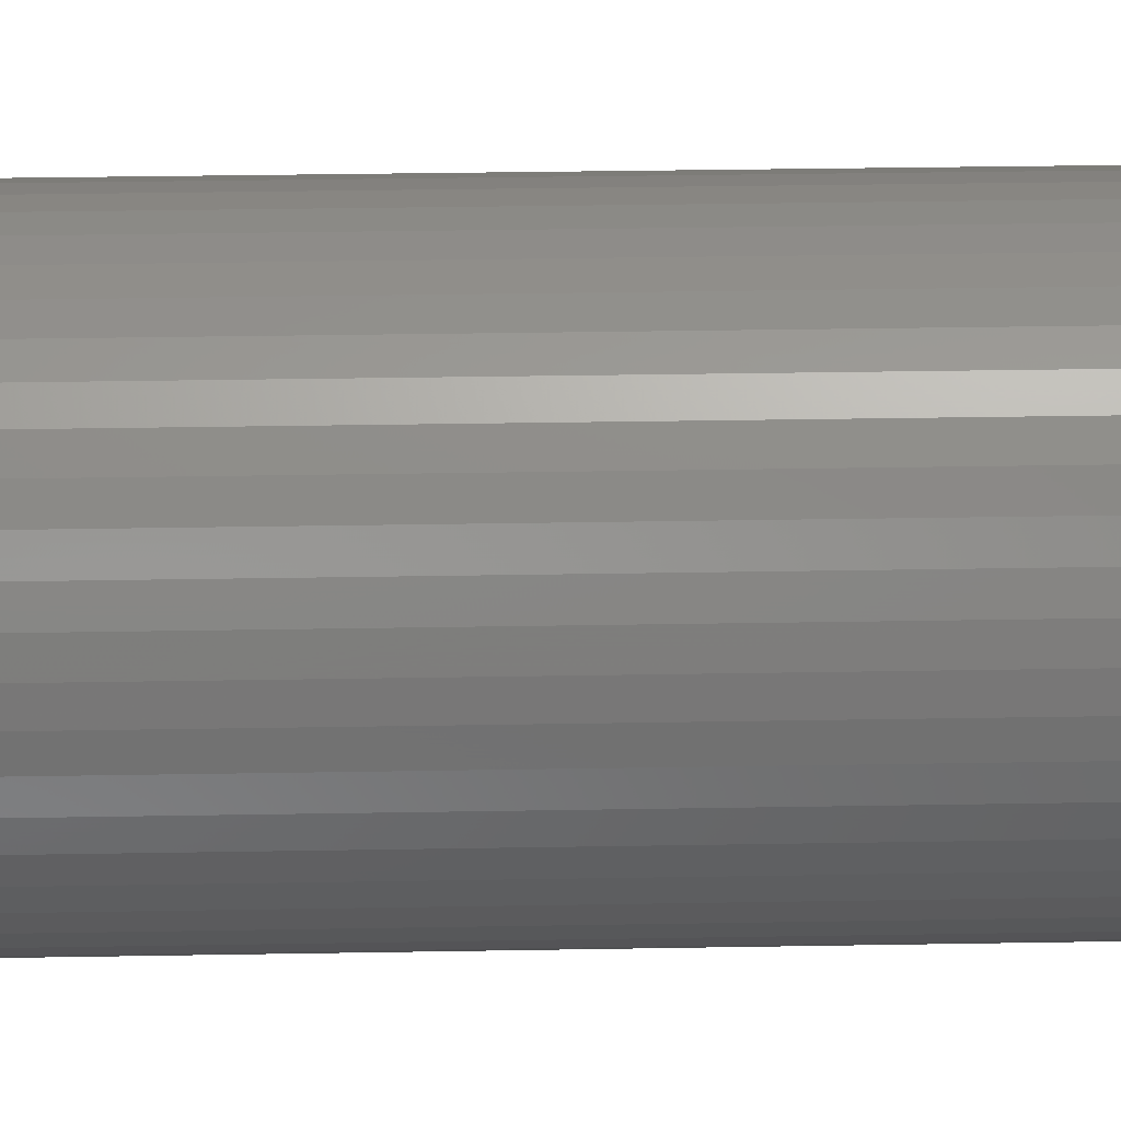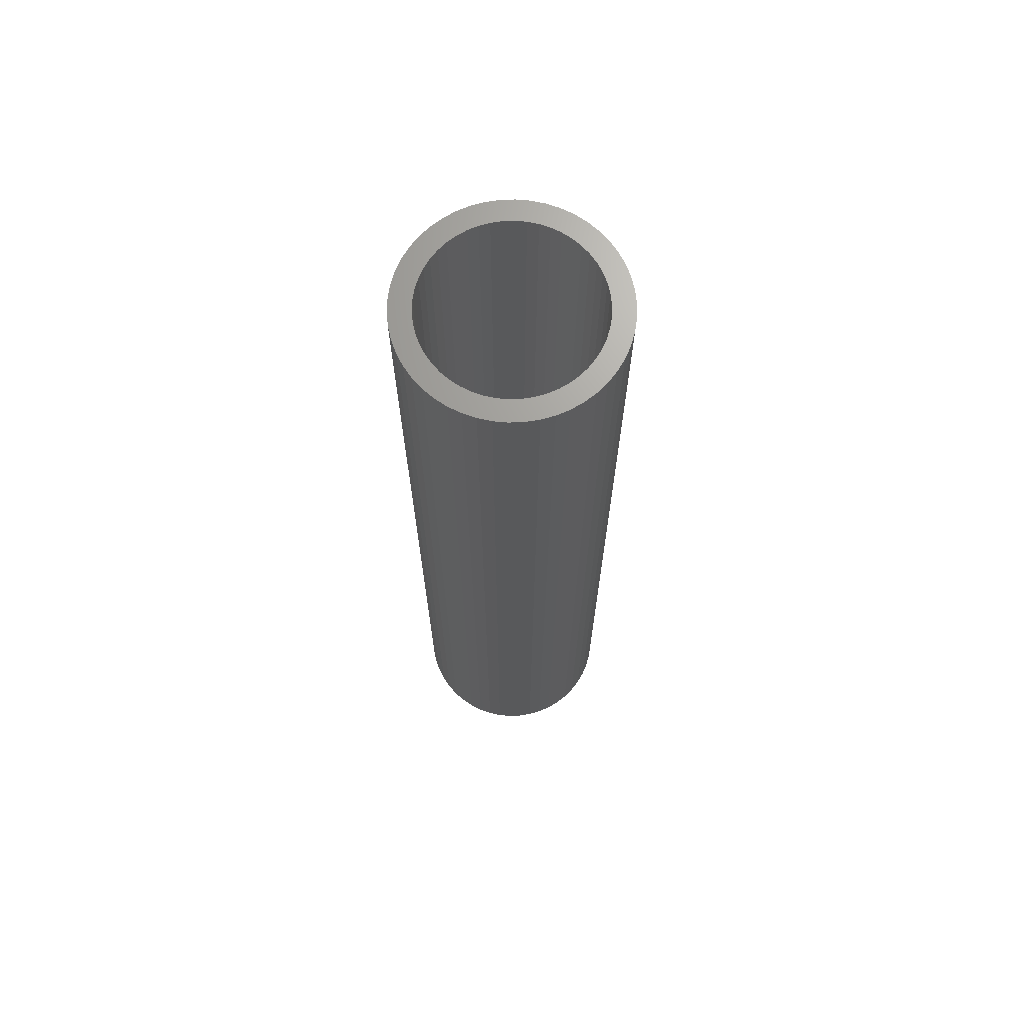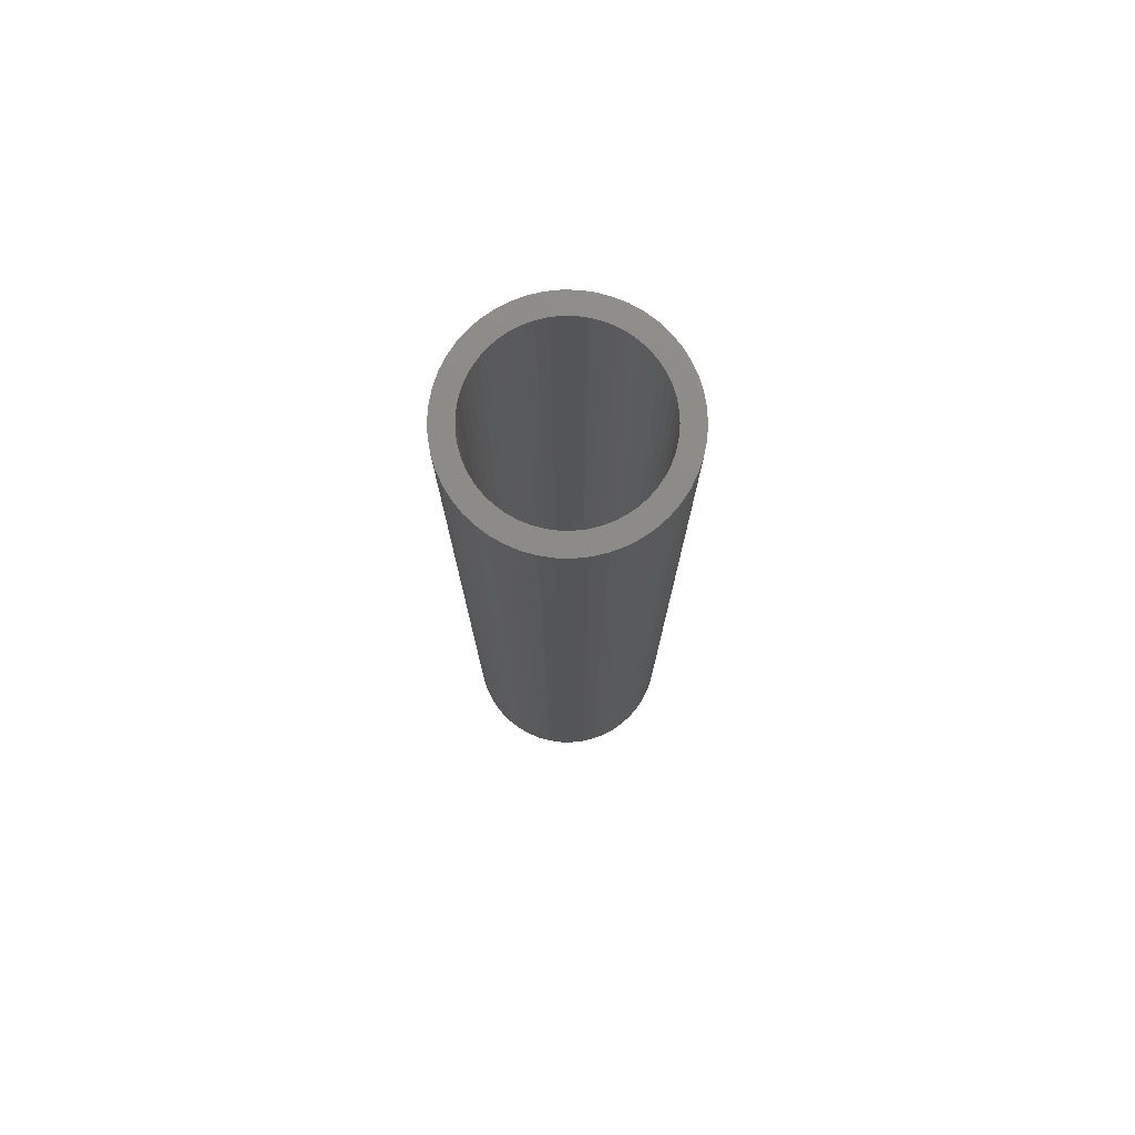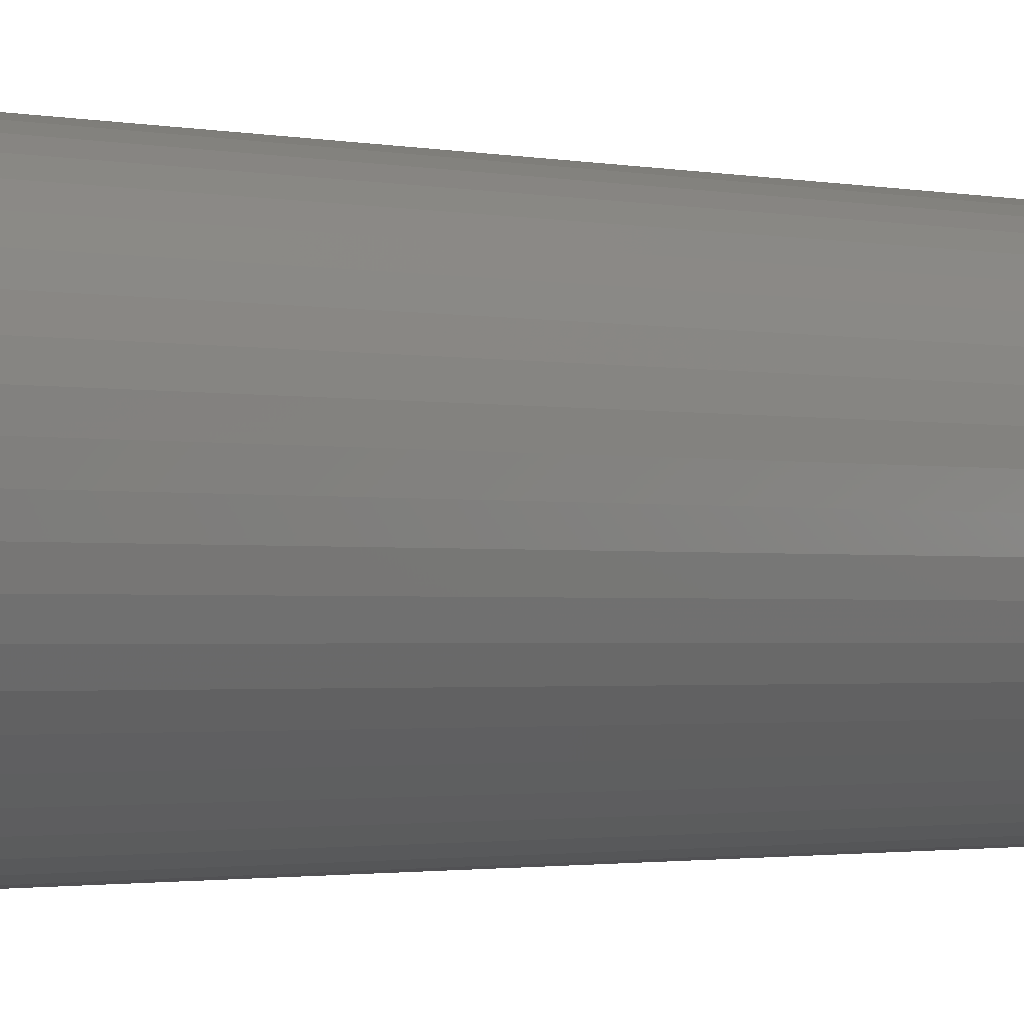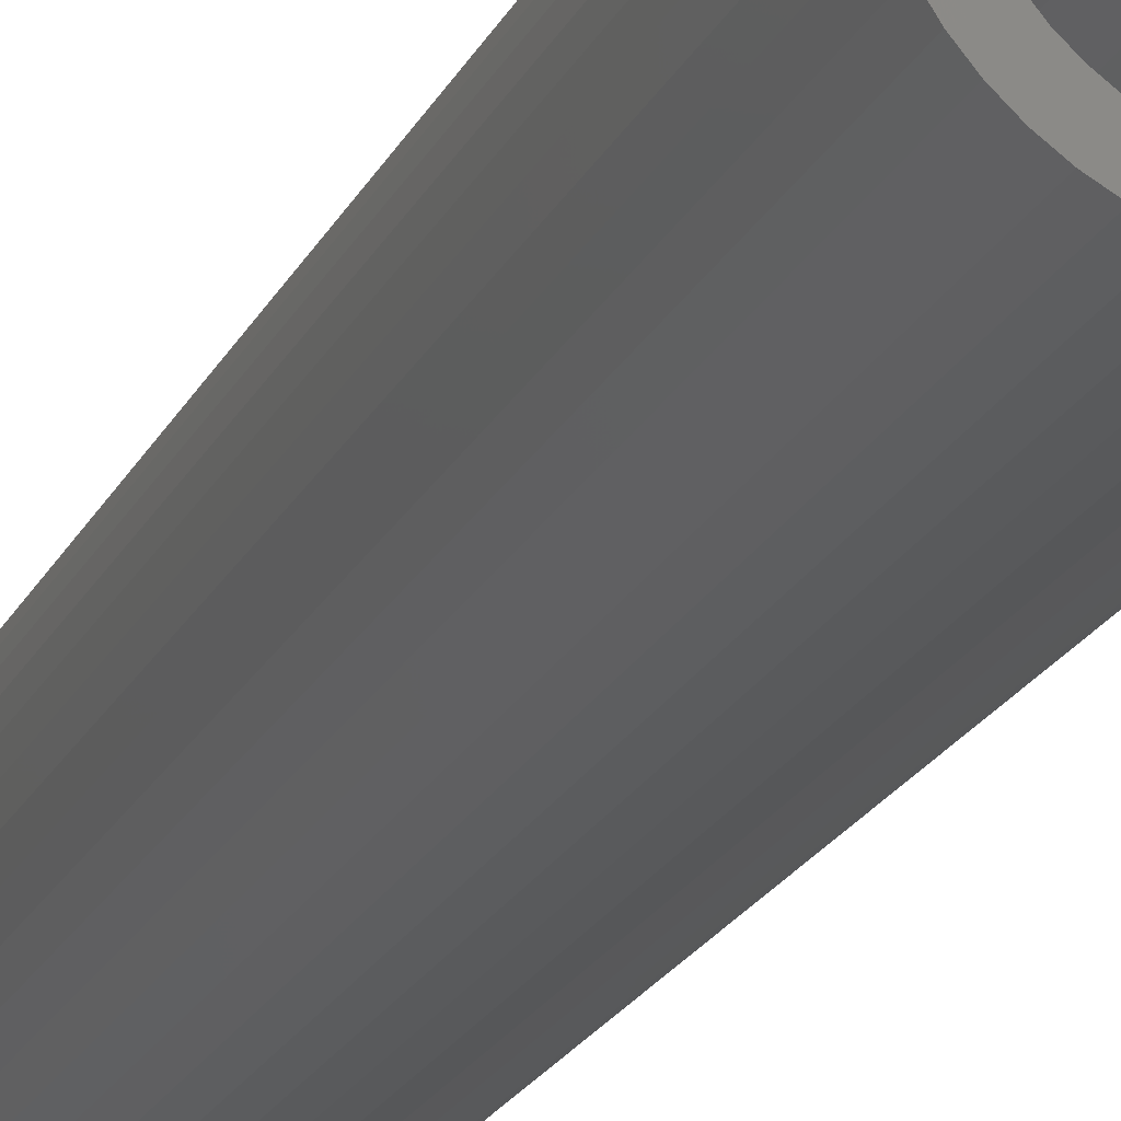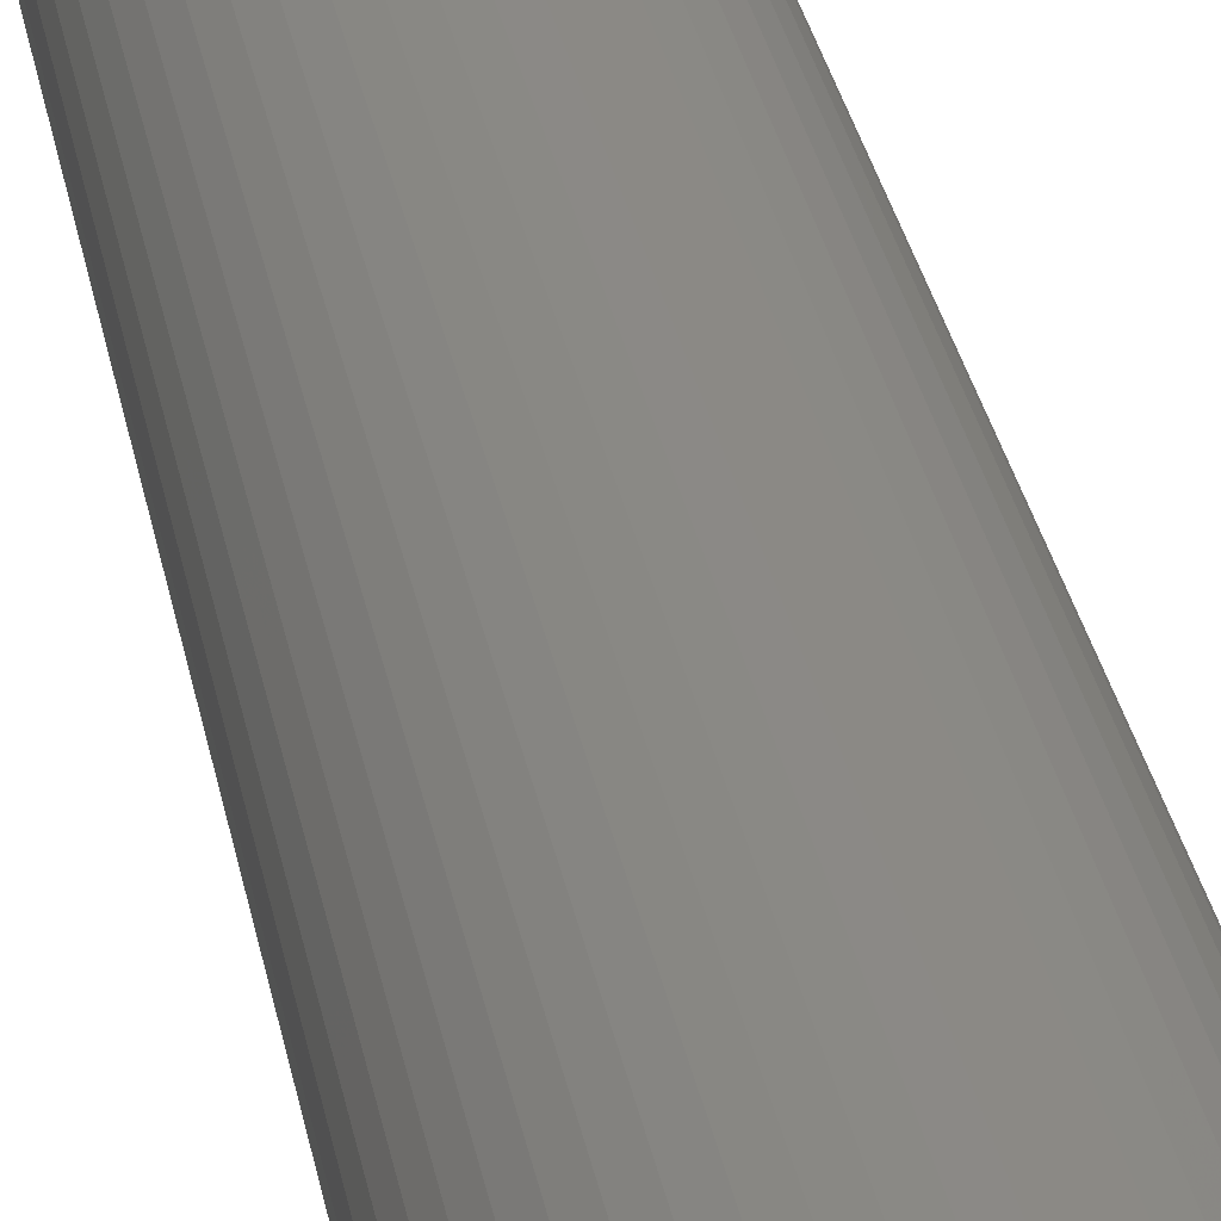
<metadata>
{"format":"stl","ext":"stl","renderer":"f3d","projection":"perspective","resolution":1024,"background":"white","views":[{"elev":23.5,"azim":88.1,"up":"+Y"},{"elev":68.8,"azim":-88.4,"up":"+Z"},{"elev":76.7,"azim":123.4,"up":"+Z"},{"elev":-1.1,"azim":-138.9,"up":"+Y"},{"elev":-20.6,"azim":160.4,"up":"+Y"},{"elev":30.0,"azim":-10.0,"up":"+Y"}]}
</metadata>
<code>
# stl→obj: 200 verts, 400 faces
v 5 0 22.5
v 4.961 0.6267 -22.5
v 4.961 0.6267 22.5
v 5 0 -22.5
v -5 0 -22.5
v -4.961 0.6267 22.5
v -4.961 0.6267 -22.5
v -5 0 22.5
v 0.314 4.99 -22.5
v -0.314 4.99 22.5
v 0.314 4.99 22.5
v -0.314 4.99 -22.5
v 3.645 3.423 -22.5
v 3.187 3.853 22.5
v 3.645 3.423 22.5
v 3.187 3.853 -22.5
v -3.187 3.853 -22.5
v -3.645 3.423 22.5
v -3.187 3.853 22.5
v -3.645 3.423 -22.5
v -1.545 4.755 -22.5
v -2.129 4.524 22.5
v -1.545 4.755 22.5
v -2.129 4.524 -22.5
v 3.645 -3.423 22.5
v 4.045 -2.939 -22.5
v 4.045 -2.939 22.5
v 3.645 -3.423 -22.5
v 4.649 1.841 22.5
v 4.382 2.409 -22.5
v 4.382 2.409 22.5
v 4.649 1.841 -22.5
v 4.843 1.243 -22.5
v 4.843 1.243 22.5
v 2.129 4.524 -22.5
v 1.545 4.755 22.5
v 2.129 4.524 22.5
v 1.545 4.755 -22.5
v 0.9369 4.911 22.5
v 0.9369 4.911 -22.5
v 2.679 4.222 22.5
v 2.679 4.222 -22.5
v -4.382 2.409 -22.5
v -4.045 2.939 22.5
v -4.045 2.939 -22.5
v -4.382 2.409 22.5
v -4.843 1.243 -22.5
v -4.649 1.841 22.5
v -4.649 1.841 -22.5
v -4.843 1.243 22.5
v -2.679 4.222 -22.5
v -2.679 4.222 22.5
v -0.9369 4.911 22.5
v -0.9369 4.911 -22.5
v 4.961 -0.6267 22.5
v 4.961 -0.6267 -22.5
v 0.314 -4.99 -22.5
v 0.9369 -4.911 22.5
v 0.314 -4.99 22.5
v 0.9369 -4.911 -22.5
v 4.045 2.939 22.5
v 4.045 2.939 -22.5
v 2.679 -4.222 -22.5
v 3.187 -3.853 22.5
v 2.679 -4.222 22.5
v 3.187 -3.853 -22.5
v 4.382 -2.409 -22.5
v 4.382 -2.409 22.5
v 4.649 -1.841 22.5
v 4.843 -1.243 -22.5
v 4.843 -1.243 22.5
v 4.649 -1.841 -22.5
v -4.649 -1.841 -22.5
v -4.843 -1.243 22.5
v -4.843 -1.243 -22.5
v -4.649 -1.841 22.5
v 1.545 -4.755 -22.5
v 2.129 -4.524 22.5
v 1.545 -4.755 22.5
v 2.129 -4.524 -22.5
v 4 0 22.5
v 3.968 0.5013 22.5
v 3.874 0.9948 22.5
v 3.968 -0.5013 22.5
v 3.719 1.472 22.5
v 3.505 1.927 22.5
v 3.874 -0.9948 22.5
v 3.236 2.351 22.5
v 2.916 2.738 22.5
v 2.55 3.082 22.5
v 2.143 3.377 22.5
v 1.703 3.619 22.5
v 1.236 3.804 22.5
v 0.7495 3.929 22.5
v 0.2512 3.992 22.5
v -0.2512 3.992 22.5
v -0.7495 3.929 22.5
v -1.236 3.804 22.5
v -1.703 3.619 22.5
v -2.143 3.377 22.5
v -2.55 3.082 22.5
v -2.916 2.738 22.5
v -3.236 2.351 22.5
v -3.505 1.927 22.5
v -3.719 1.472 22.5
v -3.874 0.9948 22.5
v 3.719 -1.472 22.5
v 3.505 -1.927 22.5
v 3.236 -2.351 22.5
v 2.916 -2.738 22.5
v 2.55 -3.082 22.5
v 2.143 -3.377 22.5
v 1.703 -3.619 22.5
v 1.236 -3.804 22.5
v 0.7495 -3.929 22.5
v 0.2512 -3.992 22.5
v -0.2512 -3.992 22.5
v -0.314 -4.99 22.5
v -0.7495 -3.929 22.5
v -0.9369 -4.911 22.5
v -1.236 -3.804 22.5
v -1.545 -4.755 22.5
v -1.703 -3.619 22.5
v -2.129 -4.524 22.5
v -2.143 -3.377 22.5
v -2.679 -4.222 22.5
v -2.55 -3.082 22.5
v -3.187 -3.853 22.5
v -2.916 -2.738 22.5
v -3.645 -3.423 22.5
v -3.236 -2.351 22.5
v -4.045 -2.939 22.5
v -3.505 -1.927 22.5
v -4.382 -2.409 22.5
v -3.719 -1.472 22.5
v -3.874 -0.9948 22.5
v -3.968 -0.5013 22.5
v -4.961 -0.6267 22.5
v -4 0 22.5
v -3.968 0.5013 22.5
v -2.129 -4.524 -22.5
v -1.545 -4.755 -22.5
v -3.645 -3.423 -22.5
v -4.045 -2.939 -22.5
v -4.961 -0.6267 -22.5
v -0.314 -4.99 -22.5
v -0.9369 -4.911 -22.5
v -3.187 -3.853 -22.5
v -4.382 -2.409 -22.5
v 4 0 -22.5
v 3.968 -0.5013 -22.5
v 3.874 -0.9948 -22.5
v 3.968 0.5013 -22.5
v 3.719 -1.472 -22.5
v 3.505 -1.927 -22.5
v 3.874 0.9948 -22.5
v 3.236 -2.351 -22.5
v 2.916 -2.738 -22.5
v 2.55 -3.082 -22.5
v 2.143 -3.377 -22.5
v 1.703 -3.619 -22.5
v 1.236 -3.804 -22.5
v 0.7495 -3.929 -22.5
v 0.2512 -3.992 -22.5
v -0.2512 -3.992 -22.5
v -0.7495 -3.929 -22.5
v -1.236 -3.804 -22.5
v -1.703 -3.619 -22.5
v -2.143 -3.377 -22.5
v -2.679 -4.222 -22.5
v -2.55 -3.082 -22.5
v -2.916 -2.738 -22.5
v -3.236 -2.351 -22.5
v -3.505 -1.927 -22.5
v -3.719 -1.472 -22.5
v -3.874 -0.9948 -22.5
v 3.719 1.472 -22.5
v 3.505 1.927 -22.5
v 3.236 2.351 -22.5
v 2.916 2.738 -22.5
v 2.55 3.082 -22.5
v 2.143 3.377 -22.5
v 1.703 3.619 -22.5
v 1.236 3.804 -22.5
v 0.7495 3.929 -22.5
v 0.2512 3.992 -22.5
v -0.2512 3.992 -22.5
v -0.7495 3.929 -22.5
v -1.236 3.804 -22.5
v -1.703 3.619 -22.5
v -2.143 3.377 -22.5
v -2.55 3.082 -22.5
v -2.916 2.738 -22.5
v -3.236 2.351 -22.5
v -3.505 1.927 -22.5
v -3.719 1.472 -22.5
v -3.874 0.9948 -22.5
v -3.968 0.5013 -22.5
v -4 0 -22.5
v -3.968 -0.5013 -22.5
f 1 2 3
f 2 1 4
f 5 6 7
f 6 5 8
f 9 10 11
f 10 9 12
f 13 14 15
f 14 13 16
f 17 18 19
f 18 17 20
f 21 22 23
f 22 21 24
f 25 26 27
f 26 25 28
f 29 30 31
f 30 29 32
f 3 33 34
f 33 3 2
f 35 36 37
f 36 35 38
f 38 39 36
f 39 38 40
f 16 41 14
f 41 16 42
f 43 44 45
f 44 43 46
f 45 18 20
f 18 45 44
f 47 48 49
f 48 47 50
f 51 19 52
f 19 51 17
f 12 53 10
f 53 12 54
f 55 4 1
f 4 55 56
f 57 58 59
f 58 57 60
f 34 32 29
f 32 34 33
f 61 13 15
f 13 61 62
f 31 62 61
f 62 31 30
f 40 11 39
f 11 40 9
f 42 37 41
f 37 42 35
f 49 46 43
f 46 49 48
f 54 23 53
f 23 54 21
f 63 64 65
f 64 63 66
f 27 67 68
f 67 27 26
f 69 70 71
f 70 69 72
f 71 56 55
f 56 71 70
f 73 74 75
f 74 73 76
f 66 25 64
f 25 66 28
f 77 78 79
f 78 77 80
f 60 79 58
f 79 60 77
f 81 1 3
f 82 3 34
f 1 81 55
f 83 34 29
f 84 55 81
f 85 29 31
f 55 84 71
f 86 31 61
f 87 71 84
f 71 87 69
f 3 82 81
f 34 83 82
f 29 85 83
f 88 61 15
f 31 86 85
f 61 88 86
f 89 15 14
f 15 89 88
f 90 14 41
f 14 90 89
f 41 91 90
f 37 91 41
f 37 92 91
f 36 92 37
f 36 93 92
f 39 93 36
f 39 94 93
f 11 94 39
f 11 95 94
f 11 96 95
f 10 96 11
f 10 97 96
f 53 97 10
f 53 98 97
f 23 98 53
f 23 99 98
f 22 99 23
f 22 100 99
f 52 100 22
f 100 52 101
f 19 101 52
f 101 19 102
f 18 102 19
f 102 18 103
f 44 103 18
f 103 44 104
f 46 104 44
f 104 46 105
f 105 48 106
f 48 105 46
f 107 69 87
f 69 107 68
f 108 68 107
f 68 108 27
f 109 27 108
f 27 109 25
f 110 25 109
f 25 110 64
f 111 64 110
f 64 111 65
f 112 65 111
f 112 78 65
f 113 78 112
f 113 79 78
f 114 79 113
f 114 58 79
f 115 58 114
f 115 59 58
f 116 59 115
f 117 59 116
f 117 118 59
f 119 118 117
f 119 120 118
f 121 120 119
f 121 122 120
f 123 122 121
f 123 124 122
f 125 124 123
f 126 125 127
f 125 126 124
f 128 127 129
f 127 128 126
f 130 129 131
f 132 131 133
f 129 130 128
f 134 133 135
f 76 135 136
f 74 136 137
f 131 132 130
f 138 137 139
f 50 106 48
f 106 50 140
f 133 134 132
f 6 140 50
f 135 76 134
f 140 6 139
f 136 74 76
f 8 139 6
f 137 138 74
f 139 8 138
f 7 50 47
f 50 7 6
f 24 52 22
f 52 24 51
f 68 72 69
f 72 68 67
f 141 122 124
f 122 141 142
f 143 132 144
f 132 143 130
f 145 8 5
f 8 145 138
f 80 65 78
f 65 80 63
f 146 59 118
f 59 146 57
f 147 118 120
f 118 147 146
f 142 120 122
f 120 142 147
f 143 128 130
f 128 143 148
f 144 134 149
f 134 144 132
f 149 76 73
f 76 149 134
f 150 4 56
f 151 56 70
f 4 150 2
f 152 70 72
f 153 2 150
f 154 72 67
f 2 153 33
f 155 67 26
f 156 33 153
f 33 156 32
f 56 151 150
f 70 152 151
f 72 154 152
f 157 26 28
f 67 155 154
f 26 157 155
f 158 28 66
f 28 158 157
f 159 66 63
f 66 159 158
f 63 160 159
f 80 160 63
f 80 161 160
f 77 161 80
f 77 162 161
f 60 162 77
f 60 163 162
f 57 163 60
f 57 164 163
f 57 165 164
f 146 165 57
f 146 166 165
f 147 166 146
f 147 167 166
f 142 167 147
f 142 168 167
f 141 168 142
f 141 169 168
f 170 169 141
f 169 170 171
f 148 171 170
f 171 148 172
f 143 172 148
f 172 143 173
f 144 173 143
f 173 144 174
f 149 174 144
f 174 149 175
f 175 73 176
f 73 175 149
f 177 32 156
f 32 177 30
f 178 30 177
f 30 178 62
f 179 62 178
f 62 179 13
f 180 13 179
f 13 180 16
f 181 16 180
f 16 181 42
f 182 42 181
f 182 35 42
f 183 35 182
f 183 38 35
f 184 38 183
f 184 40 38
f 185 40 184
f 185 9 40
f 186 9 185
f 187 9 186
f 187 12 9
f 188 12 187
f 188 54 12
f 189 54 188
f 189 21 54
f 190 21 189
f 190 24 21
f 191 24 190
f 51 191 192
f 191 51 24
f 17 192 193
f 192 17 51
f 20 193 194
f 45 194 195
f 193 20 17
f 43 195 196
f 49 196 197
f 47 197 198
f 194 45 20
f 7 198 199
f 75 176 73
f 176 75 200
f 195 43 45
f 145 200 75
f 196 49 43
f 200 145 199
f 197 47 49
f 5 199 145
f 198 7 47
f 199 5 7
f 75 138 145
f 138 75 74
f 170 124 126
f 124 170 141
f 148 126 128
f 126 148 170
f 150 82 153
f 82 150 81
f 139 198 140
f 198 139 199
f 187 95 96
f 95 187 186
f 164 117 116
f 117 164 165
f 181 89 90
f 89 181 180
f 193 101 102
f 101 193 192
f 190 98 99
f 98 190 189
f 155 107 154
f 107 155 108
f 177 86 178
f 86 177 85
f 178 88 179
f 88 178 86
f 184 92 93
f 92 184 183
f 185 93 94
f 93 185 184
f 182 90 91
f 90 182 181
f 105 195 104
f 195 105 196
f 103 193 102
f 193 103 194
f 106 196 105
f 196 106 197
f 191 99 100
f 99 191 190
f 189 97 98
f 97 189 188
f 163 116 115
f 116 163 164
f 156 85 177
f 85 156 83
f 153 83 156
f 83 153 82
f 179 89 180
f 89 179 88
f 186 94 95
f 94 186 185
f 183 91 92
f 91 183 182
f 104 194 103
f 194 104 195
f 140 197 106
f 197 140 198
f 192 100 101
f 100 192 191
f 188 96 97
f 96 188 187
f 158 109 157
f 109 158 110
f 154 87 152
f 87 154 107
f 152 84 151
f 84 152 87
f 129 173 131
f 173 129 172
f 157 108 155
f 108 157 109
f 151 81 150
f 81 151 84
f 135 176 136
f 176 135 175
f 137 199 139
f 199 137 200
f 161 114 113
f 114 161 162
f 162 115 114
f 115 162 163
f 158 111 110
f 111 158 159
f 159 112 111
f 112 159 160
f 160 113 112
f 113 160 161
f 165 119 117
f 119 165 166
f 166 121 119
f 121 166 167
f 131 174 133
f 174 131 173
f 133 175 135
f 175 133 174
f 136 200 137
f 200 136 176
f 171 129 127
f 129 171 172
f 169 127 125
f 127 169 171
f 167 123 121
f 123 167 168
f 168 125 123
f 125 168 169

</code>
